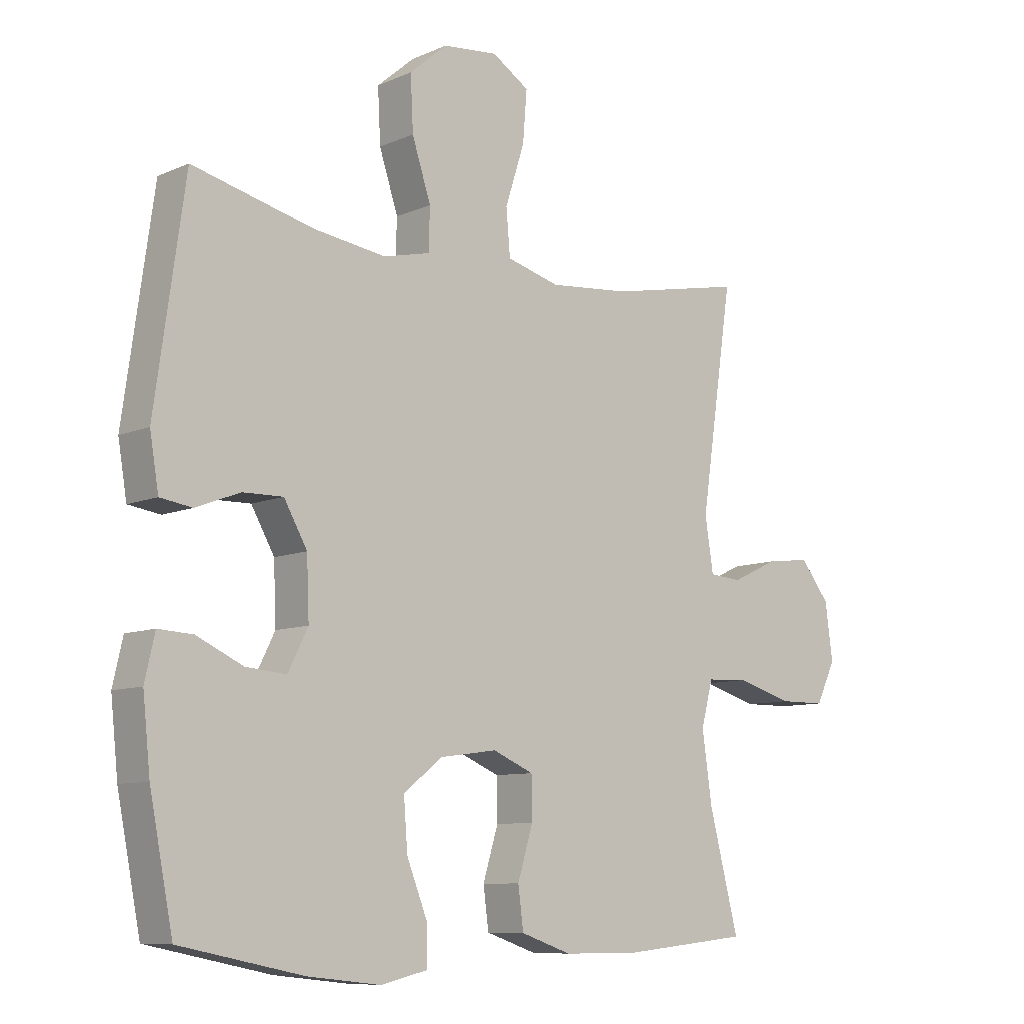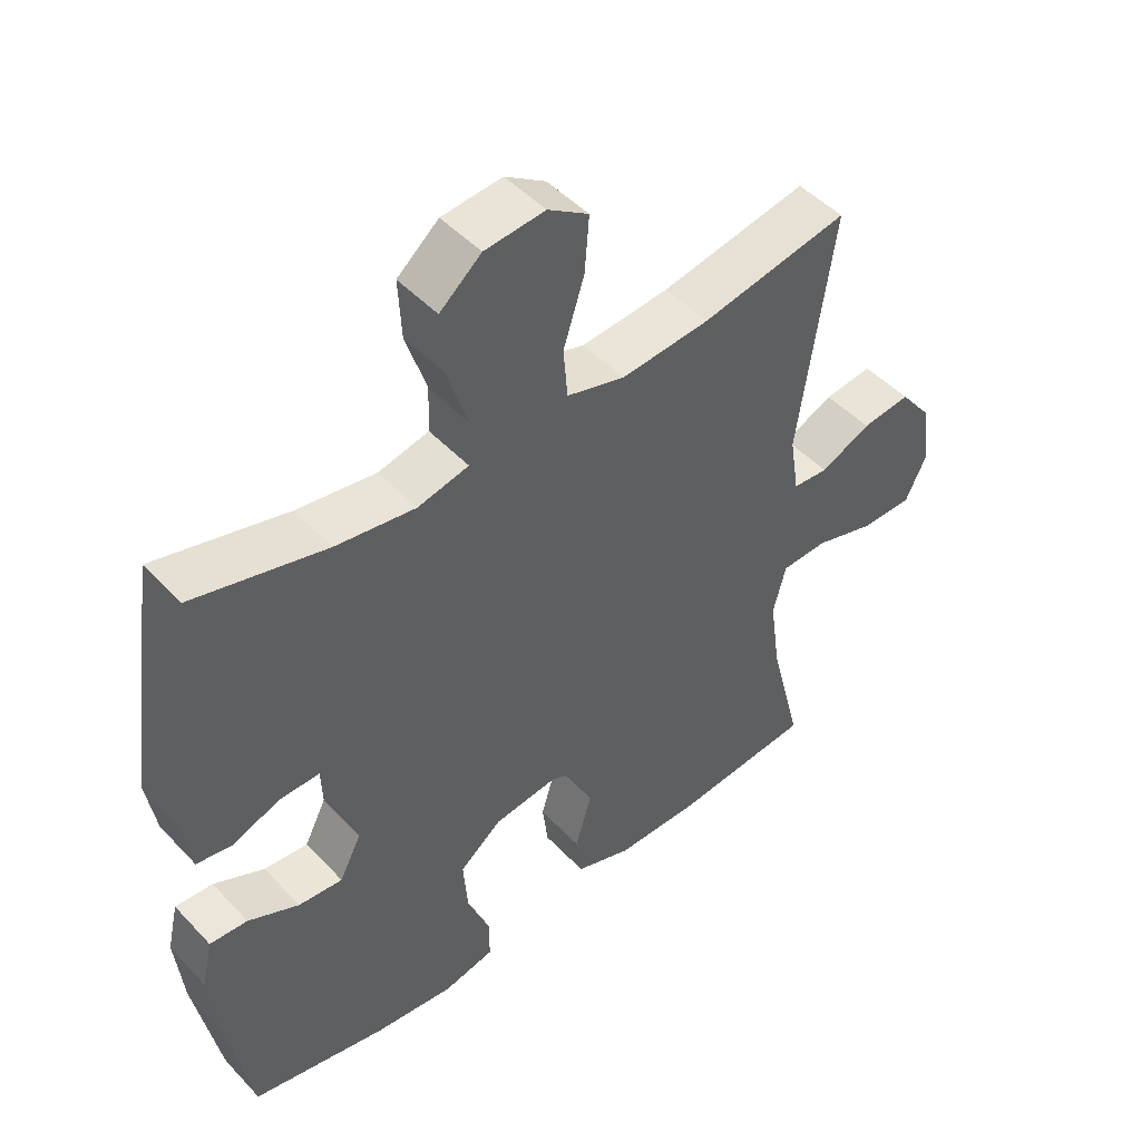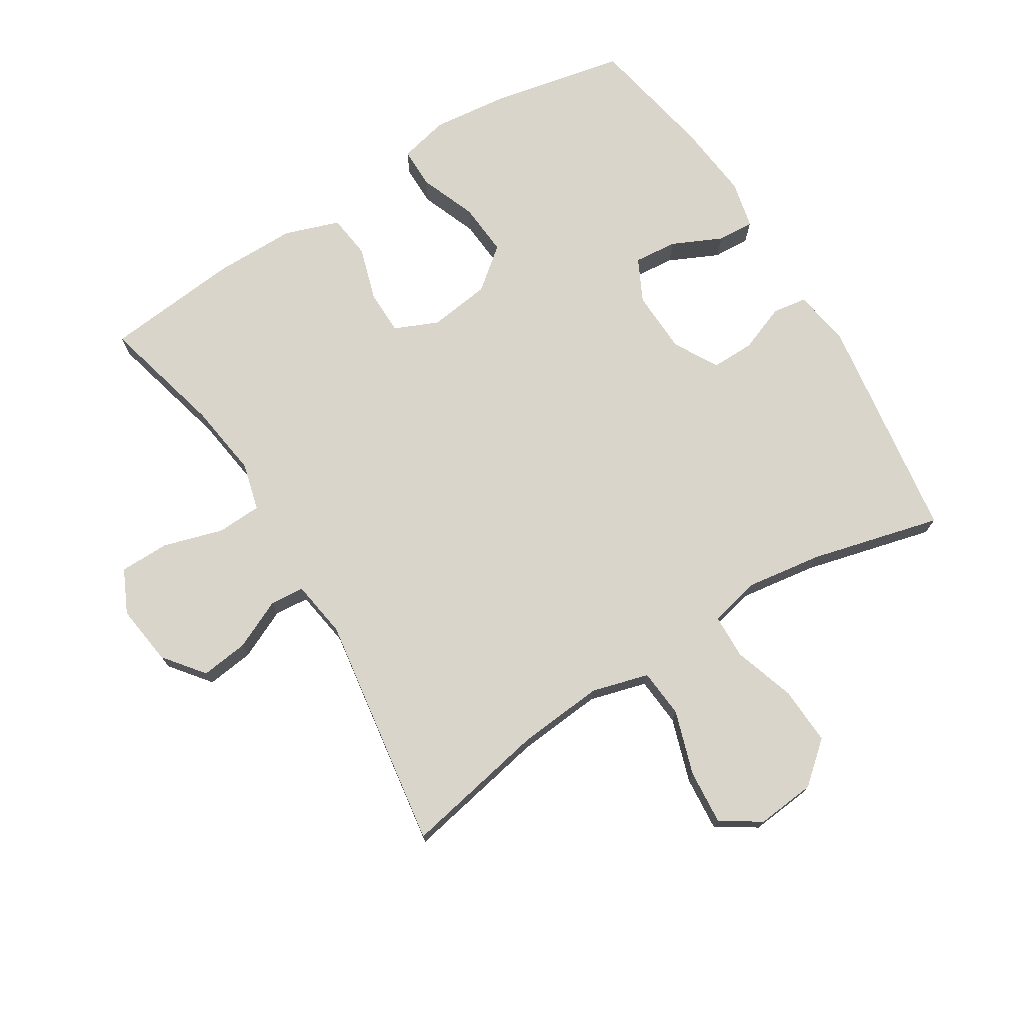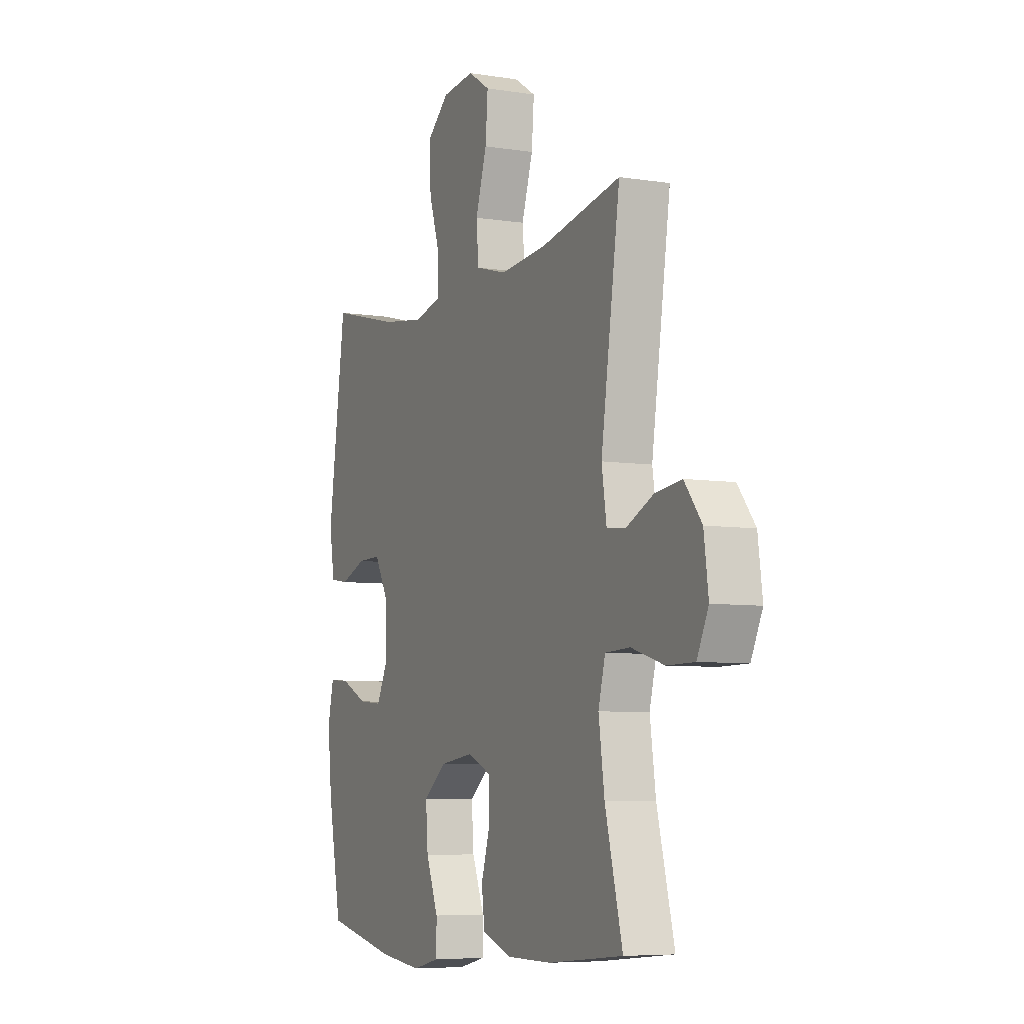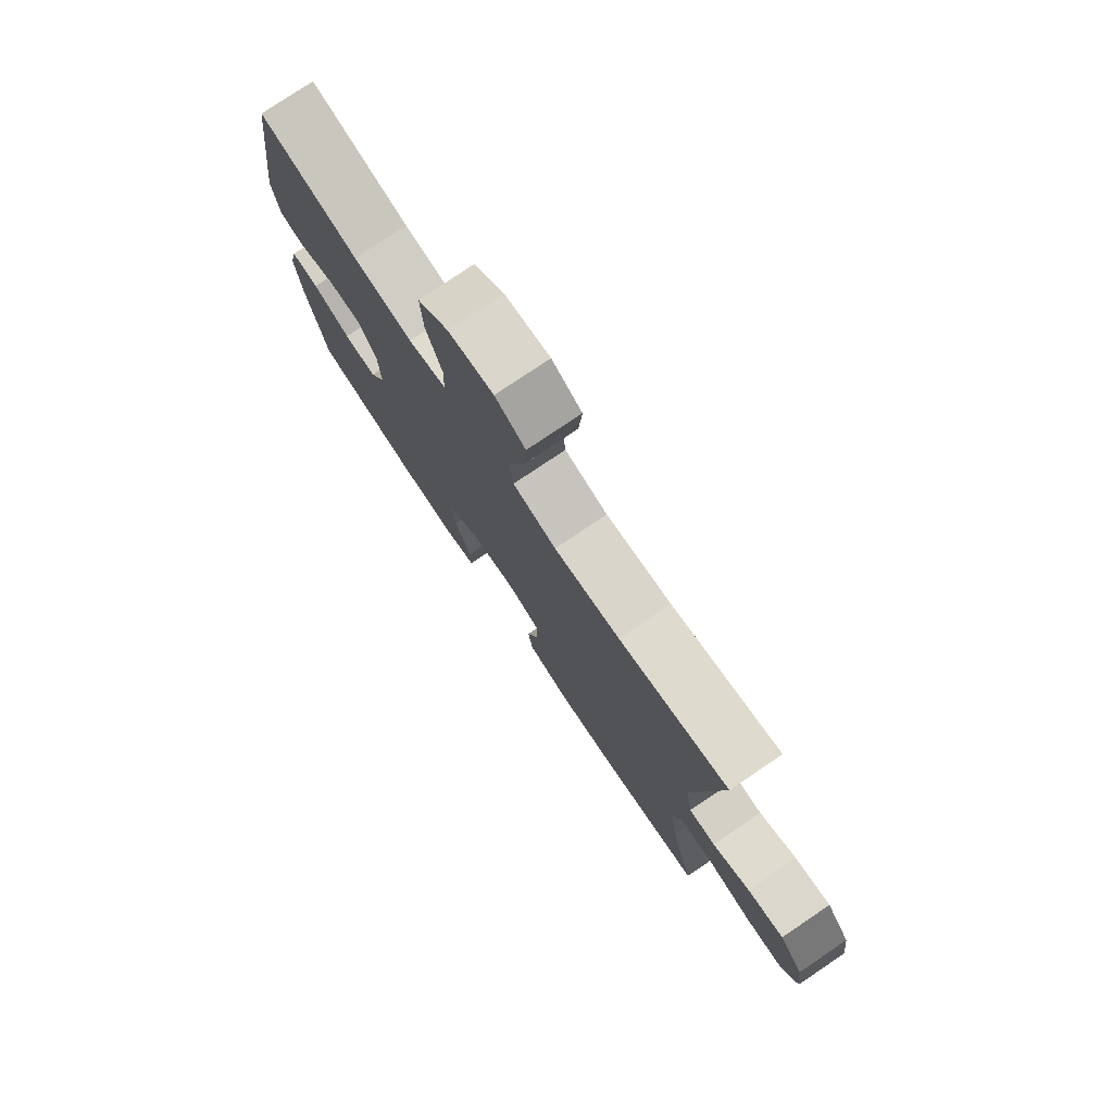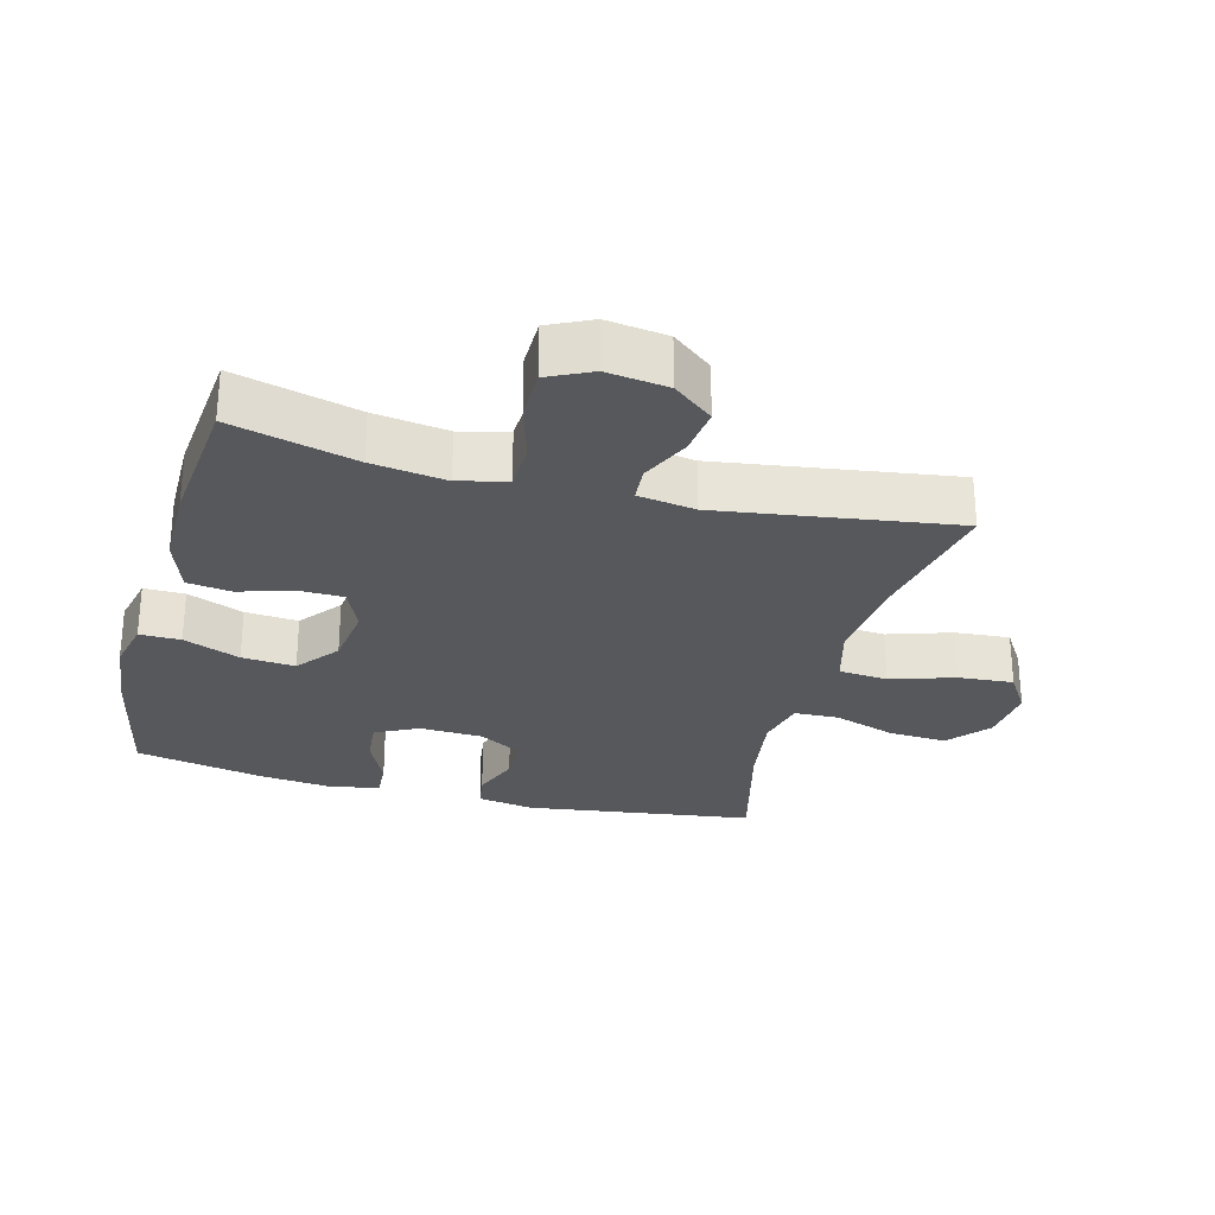
<metadata>
{"format":"obj","ext":"obj","renderer":"f3d","projection":"perspective","resolution":1024,"background":"white","views":[{"elev":-8.9,"azim":139.1,"up":"+Z"},{"elev":47.4,"azim":139.5,"up":"+Z"},{"elev":74.3,"azim":-31.8,"up":"+Y"},{"elev":-6.6,"azim":-114.9,"up":"+Z"},{"elev":77.6,"azim":-124.0,"up":"+Z"},{"elev":-28.2,"azim":-104.9,"up":"+Y"}]}
</metadata>
<code>
o path6062
v 0.5531 0.0375 -0.3259
v 0.5655 0.0375 -0.2081
v 0.5488 0.0375 -0.1345
v 0.491 0.0375 -0.1379
v 0.4135 0.0375 -0.1741
v 0.3458 0.0375 -0.1801
v 0.3125 0.0375 -0.1136
v 0.3164 0.0375 -0.0152
v 0.3553 0.0375 0.05373
v 0.4227 0.0375 0.0526
v 0.4963 0.0375 0.02429
v 0.5498 0.0375 0.03253
v 0.5644 0.0375 0.1212
v 0.5143 0.0375 0.4766
v 0.3117 0.0375 0.4255
v 0.1909 0.0375 0.408
v 0.1129 0.0375 0.4262
v 0.1108 0.0375 0.4959
v 0.1423 0.0375 0.5929
v 0.1469 0.0375 0.6829
v 0.08357 0.0375 0.737
v -0.008522 0.0375 0.746
v -0.07042 0.0375 0.7062
v -0.06362 0.0375 0.6208
v -0.03155 0.0375 0.5209
v -0.03813 0.0375 0.4448
v -0.1272 0.0375 0.4201
v -0.2623 0.0375 0.4322
v -0.4874 0.0375 0.4766
v -0.4334 0.0375 0.1091
v -0.4474 0.0375 0.01955
v -0.5017 0.0375 0.01537
v -0.5787 0.0375 0.05105
v -0.653 0.0375 0.0603
v -0.7021 0.0375 -0.002144
v -0.7148 0.0375 -0.09734
v -0.6824 0.0375 -0.1653
v -0.6045 0.0375 -0.1659
v -0.5113 0.0375 -0.1383
v -0.4411 0.0375 -0.1414
v -0.4217 0.0375 -0.2163
v -0.4379 0.0375 -0.3318
v -0.4874 0.0375 -0.5253
v -0.2755 0.0375 -0.5463
v -0.1479 0.0375 -0.5459
v -0.06277 0.0375 -0.5165
v -0.05393 0.0375 -0.4482
v -0.07945 0.0375 -0.364
v -0.07849 0.0375 -0.2945
v -0.01025 0.0375 -0.2651
v 0.08585 0.0375 -0.278
v 0.1503 0.0375 -0.3296
v 0.144 0.0375 -0.4123
v 0.1093 0.0375 -0.5003
v 0.109 0.0375 -0.564
v 0.1867 0.0375 -0.582
v 0.3088 0.0375 -0.5683
v 0.5143 0.0375 -0.5253
v 0.5531 -0.0375 -0.3259
v 0.5655 -0.0375 -0.2081
v 0.5488 -0.0375 -0.1345
v 0.491 -0.0375 -0.1379
v 0.4135 -0.0375 -0.1741
v 0.3458 -0.0375 -0.1801
v 0.3125 -0.0375 -0.1136
v 0.3164 -0.0375 -0.0152
v 0.3553 -0.0375 0.05373
v 0.4227 -0.0375 0.0526
v 0.4963 -0.0375 0.02429
v 0.5498 -0.0375 0.03253
v 0.5644 -0.0375 0.1212
v 0.5143 -0.0375 0.4766
v 0.3117 -0.0375 0.4255
v 0.1909 -0.0375 0.408
v 0.1129 -0.0375 0.4262
v 0.1108 -0.0375 0.4959
v 0.1423 -0.0375 0.5929
v 0.1469 -0.0375 0.6829
v 0.08357 -0.0375 0.737
v -0.008522 -0.0375 0.746
v -0.07042 -0.0375 0.7062
v -0.06362 -0.0375 0.6208
v -0.03155 -0.0375 0.5209
v -0.03813 -0.0375 0.4448
v -0.1272 -0.0375 0.4201
v -0.2623 -0.0375 0.4322
v -0.4874 -0.0375 0.4766
v -0.4334 -0.0375 0.1091
v -0.4474 -0.0375 0.01955
v -0.5017 -0.0375 0.01537
v -0.5787 -0.0375 0.05105
v -0.653 -0.0375 0.0603
v -0.7021 -0.0375 -0.002144
v -0.7148 -0.0375 -0.09734
v -0.6824 -0.0375 -0.1653
v -0.6045 -0.0375 -0.1659
v -0.5113 -0.0375 -0.1383
v -0.4411 -0.0375 -0.1414
v -0.4217 -0.0375 -0.2163
v -0.4379 -0.0375 -0.3318
v -0.4874 -0.0375 -0.5253
v -0.2755 -0.0375 -0.5463
v -0.1479 -0.0375 -0.5459
v -0.06277 -0.0375 -0.5165
v -0.05393 -0.0375 -0.4482
v -0.07945 -0.0375 -0.364
v -0.07849 -0.0375 -0.2945
v -0.01025 -0.0375 -0.2651
v 0.08585 -0.0375 -0.278
v 0.1503 -0.0375 -0.3296
v 0.144 -0.0375 -0.4123
v 0.1093 -0.0375 -0.5003
v 0.109 -0.0375 -0.564
v 0.1867 -0.0375 -0.582
v 0.3088 -0.0375 -0.5683
v 0.5143 -0.0375 -0.5253
v 0.5531 0.0375 -0.3259
v 0.5655 0.0375 -0.2081
v 0.5488 0.0375 -0.1345
v 0.5488 0.0375 -0.1345
v 0.5498 0.0375 0.03253
v 0.5498 0.0375 0.03253
v 0.5644 0.0375 0.1212
v 0.4963 0.0375 0.02429
v 0.491 0.0375 -0.1379
v 0.5143 0.0375 -0.5253
v 0.5143 0.0375 -0.5253
v 0.5143 0.0375 0.4766
v 0.5143 0.0375 0.4766
v 0.4227 0.0375 0.0526
v 0.4135 0.0375 -0.1741
v 0.3117 0.0375 0.4255
v 0.3553 0.0375 0.05373
v 0.3553 0.0375 0.05373
v 0.3088 0.0375 -0.5683
v 0.3458 0.0375 -0.1801
v 0.3458 0.0375 -0.1801
v 0.3164 0.0375 -0.0152
v 0.3125 0.0375 -0.1136
v 0.1909 0.0375 0.408
v 0.1867 0.0375 -0.582
v 0.1129 0.0375 0.4262
v 0.1129 0.0375 0.4262
v 0.109 0.0375 -0.564
v 0.109 0.0375 -0.564
v 0.1503 0.0375 -0.3296
v 0.144 0.0375 -0.4123
v 0.08585 0.0375 -0.278
v 0.1423 0.0375 0.5929
v 0.1469 0.0375 0.6829
v 0.08357 0.0375 0.737
v 0.1093 0.0375 -0.5003
v 0.1108 0.0375 0.4959
v -0.01025 0.0375 -0.2651
v -0.008522 0.0375 0.746
v -0.07042 0.0375 0.7062
v -0.07042 0.0375 0.7062
v -0.07849 0.0375 -0.2945
v -0.07849 0.0375 -0.2945
v -0.03155 0.0375 0.5209
v -0.03813 0.0375 0.4448
v -0.03813 0.0375 0.4448
v -0.06362 0.0375 0.6208
v -0.1272 0.0375 0.4201
v -0.06277 0.0375 -0.5165
v -0.06277 0.0375 -0.5165
v -0.05393 0.0375 -0.4482
v -0.07945 0.0375 -0.364
v -0.1479 0.0375 -0.5459
v -0.2623 0.0375 0.4322
v -0.2755 0.0375 -0.5463
v -0.4874 0.0375 -0.5253
v -0.4874 0.0375 -0.5253
v -0.4379 0.0375 -0.3318
v -0.4217 0.0375 -0.2163
v -0.4411 0.0375 -0.1414
v -0.4411 0.0375 -0.1414
v -0.4334 0.0375 0.1091
v -0.4474 0.0375 0.01955
v -0.4474 0.0375 0.01955
v -0.5113 0.0375 -0.1383
v -0.5017 0.0375 0.01537
v -0.4874 0.0375 0.4766
v -0.4874 0.0375 0.4766
v -0.5787 0.0375 0.05105
v -0.6045 0.0375 -0.1659
v -0.653 0.0375 0.0603
v -0.6824 0.0375 -0.1653
v -0.6824 0.0375 -0.1653
v -0.7021 0.0375 -0.002144
v -0.7148 0.0375 -0.09734
v 0.5531 -0.0375 -0.3259
v 0.5655 -0.0375 -0.2081
v 0.5488 -0.0375 -0.1345
v 0.5488 -0.0375 -0.1345
v 0.5498 -0.0375 0.03253
v 0.5498 -0.0375 0.03253
v 0.5644 -0.0375 0.1212
v 0.4963 -0.0375 0.02429
v 0.491 -0.0375 -0.1379
v 0.5143 -0.0375 -0.5253
v 0.5143 -0.0375 -0.5253
v 0.5143 -0.0375 0.4766
v 0.5143 -0.0375 0.4766
v 0.4227 -0.0375 0.0526
v 0.4135 -0.0375 -0.1741
v 0.3117 -0.0375 0.4255
v 0.3553 -0.0375 0.05373
v 0.3553 -0.0375 0.05373
v 0.3088 -0.0375 -0.5683
v 0.3458 -0.0375 -0.1801
v 0.3458 -0.0375 -0.1801
v 0.3164 -0.0375 -0.0152
v 0.3125 -0.0375 -0.1136
v 0.1909 -0.0375 0.408
v 0.1867 -0.0375 -0.582
v 0.1129 -0.0375 0.4262
v 0.1129 -0.0375 0.4262
v 0.109 -0.0375 -0.564
v 0.109 -0.0375 -0.564
v 0.1503 -0.0375 -0.3296
v 0.144 -0.0375 -0.4123
v 0.08585 -0.0375 -0.278
v 0.1423 -0.0375 0.5929
v 0.1469 -0.0375 0.6829
v 0.08357 -0.0375 0.737
v 0.1093 -0.0375 -0.5003
v 0.1108 -0.0375 0.4959
v -0.01025 -0.0375 -0.2651
v -0.008522 -0.0375 0.746
v -0.07042 -0.0375 0.7062
v -0.07042 -0.0375 0.7062
v -0.07849 -0.0375 -0.2945
v -0.07849 -0.0375 -0.2945
v -0.03155 -0.0375 0.5209
v -0.03813 -0.0375 0.4448
v -0.03813 -0.0375 0.4448
v -0.06362 -0.0375 0.6208
v -0.1272 -0.0375 0.4201
v -0.06277 -0.0375 -0.5165
v -0.06277 -0.0375 -0.5165
v -0.05393 -0.0375 -0.4482
v -0.07945 -0.0375 -0.364
v -0.1479 -0.0375 -0.5459
v -0.2623 -0.0375 0.4322
v -0.2755 -0.0375 -0.5463
v -0.4874 -0.0375 -0.5253
v -0.4874 -0.0375 -0.5253
v -0.4379 -0.0375 -0.3318
v -0.4217 -0.0375 -0.2163
v -0.4411 -0.0375 -0.1414
v -0.4411 -0.0375 -0.1414
v -0.4334 -0.0375 0.1091
v -0.4474 -0.0375 0.01955
v -0.4474 -0.0375 0.01955
v -0.5113 -0.0375 -0.1383
v -0.5017 -0.0375 0.01537
v -0.4874 -0.0375 0.4766
v -0.4874 -0.0375 0.4766
v -0.5787 -0.0375 0.05105
v -0.6045 -0.0375 -0.1659
v -0.653 -0.0375 0.0603
v -0.6824 -0.0375 -0.1653
v -0.6824 -0.0375 -0.1653
v -0.7021 -0.0375 -0.002144
v -0.7148 -0.0375 -0.09734
f 256 251 257
f 214 221 211
f 250 233 251
f 253 239 245
f 221 210 211
f 262 265 260
f 216 227 219
f 260 256 257
f 236 228 235
f 253 229 239
f 224 235 228
f 210 221 222
f 211 192 206
f 228 236 217
f 244 243 246
f 266 261 265
f 206 193 200
f 233 249 243
f 226 238 224
f 254 233 229
f 200 193 194
f 192 210 201
f 265 261 260
f 254 229 253
f 246 249 247
f 192 211 210
f 208 205 207
f 215 208 207
f 239 217 236
f 210 222 216
f 242 244 240
f 260 261 256
f 206 192 193
f 226 230 238
f 253 245 258
f 213 223 214
f 246 243 249
f 239 213 217
f 198 205 199
f 243 244 242
f 223 221 214
f 213 208 215
f 207 205 198
f 198 199 196
f 251 233 254
f 207 198 203
f 217 213 215
f 249 233 250
f 239 229 213
f 226 224 225
f 229 223 213
f 238 230 231
f 257 251 254
f 263 261 266
f 222 227 216
f 235 224 238
f 1 2 60 59
f 2 120 195 60
f 122 13 71 197
f 11 12 70 69
f 3 4 62 61
f 127 1 59 202
f 13 129 204 71
f 10 11 69 68
f 4 5 63 62
f 14 15 73 72
f 134 10 68 209
f 57 58 116 115
f 5 137 212 63
f 8 9 67 66
f 6 7 65 64
f 7 8 66 65
f 15 16 74 73
f 56 57 115 114
f 16 143 218 74
f 145 56 114 220
f 52 53 111 110
f 51 52 110 109
f 19 20 78 77
f 20 21 79 78
f 54 55 113 112
f 53 54 112 111
f 18 19 77 76
f 17 18 76 75
f 50 51 109 108
f 21 22 80 79
f 22 157 232 80
f 159 50 108 234
f 25 162 237 83
f 24 25 83 82
f 23 24 82 81
f 26 27 85 84
f 166 47 105 241
f 47 48 106 105
f 45 46 104 103
f 48 49 107 106
f 27 28 86 85
f 44 45 103 102
f 173 44 102 248
f 42 43 101 100
f 41 42 100 99
f 177 41 99 252
f 30 180 255 88
f 39 40 98 97
f 31 32 90 89
f 184 30 88 259
f 28 29 87 86
f 32 33 91 90
f 38 39 97 96
f 33 34 92 91
f 189 38 96 264
f 34 35 93 92
f 36 37 95 94
f 35 36 94 93
f 181 182 176
f 139 136 146
f 175 176 158
f 178 170 164
f 146 136 135
f 187 185 190
f 141 144 152
f 185 182 181
f 161 160 153
f 178 164 154
f 149 153 160
f 135 147 146
f 136 131 117
f 153 142 161
f 169 171 168
f 191 190 186
f 131 125 118
f 158 168 174
f 151 149 163
f 179 154 158
f 125 119 118
f 117 126 135
f 190 185 186
f 179 178 154
f 171 172 174
f 117 135 136
f 133 132 130
f 140 132 133
f 164 161 142
f 135 141 147
f 167 165 169
f 185 181 186
f 131 118 117
f 151 163 155
f 178 183 170
f 138 139 148
f 171 174 168
f 164 142 138
f 123 124 130
f 168 167 169
f 148 139 146
f 138 140 133
f 132 123 130
f 123 121 124
f 176 179 158
f 132 128 123
f 142 140 138
f 174 175 158
f 164 138 154
f 151 150 149
f 154 138 148
f 163 156 155
f 182 179 176
f 188 191 186
f 147 141 152
f 160 163 149

</code>
